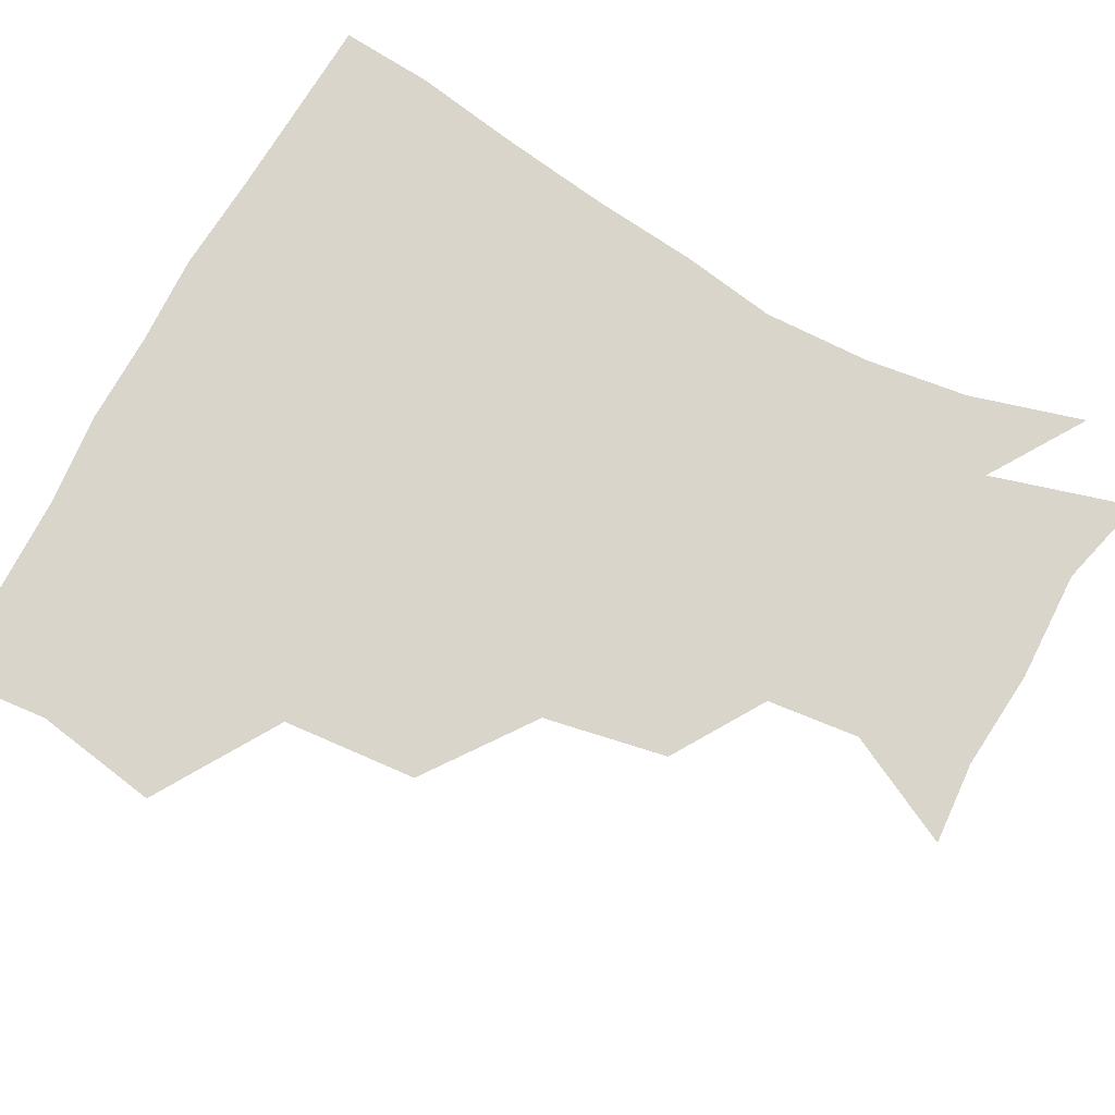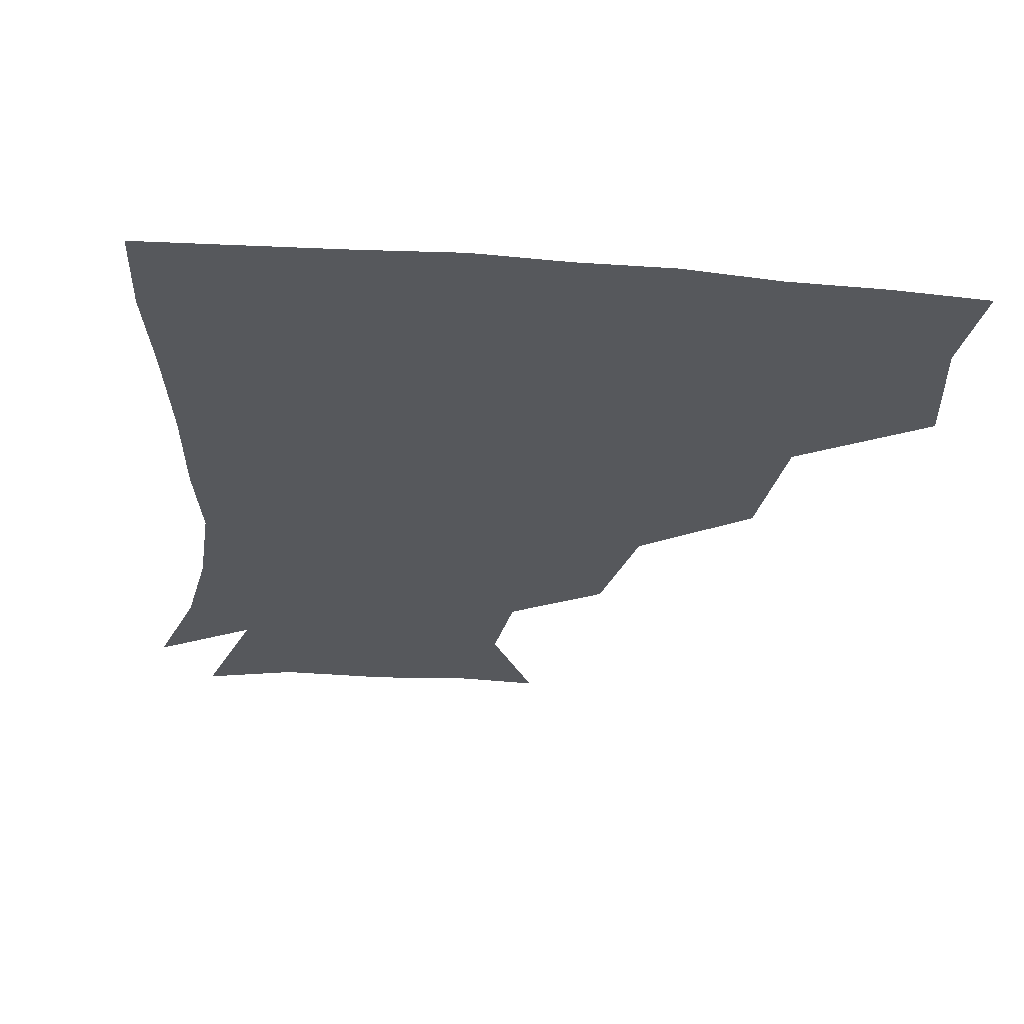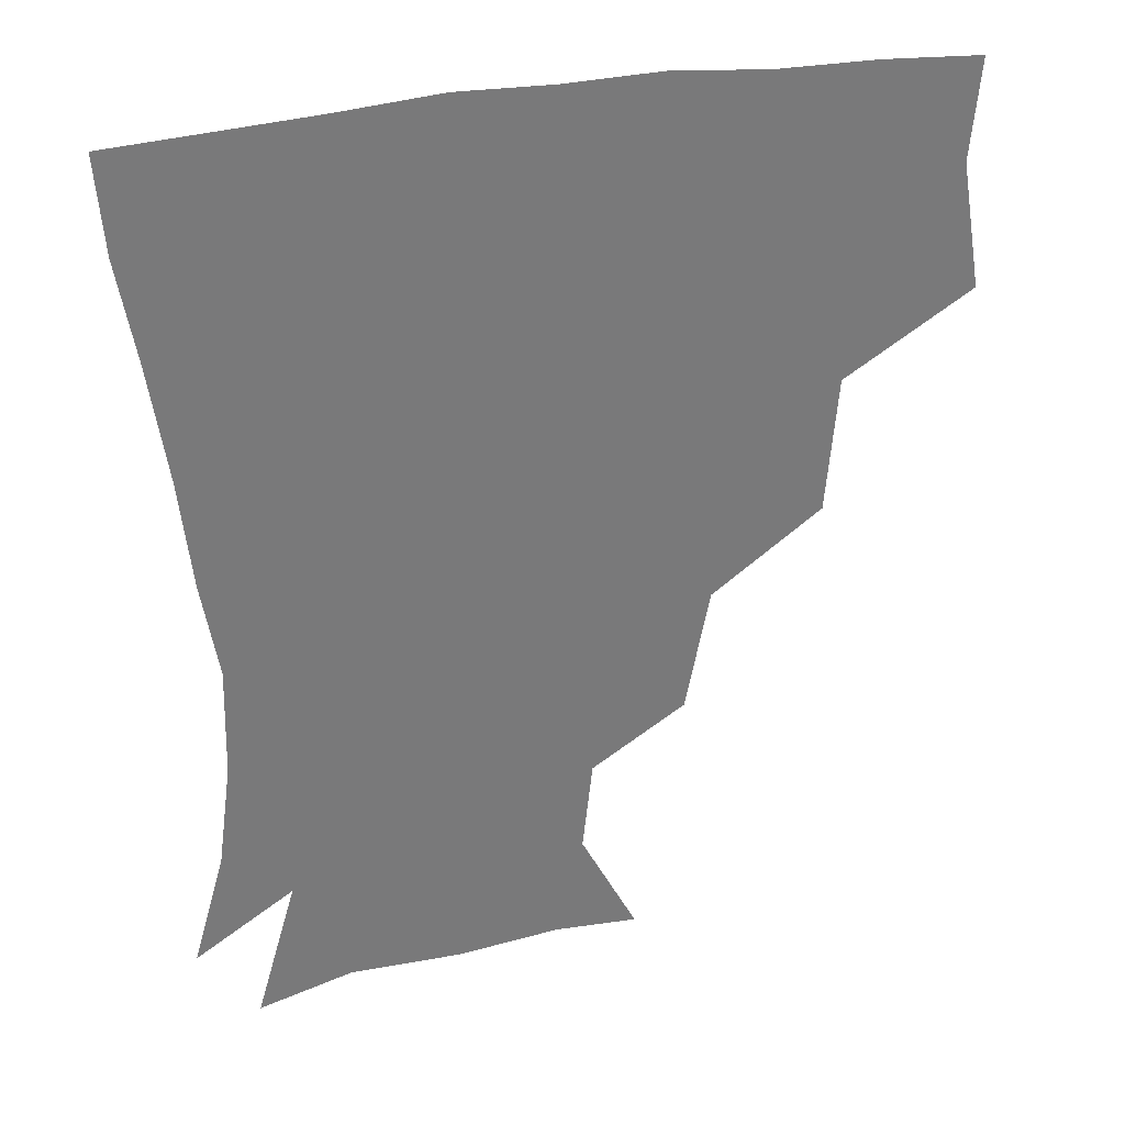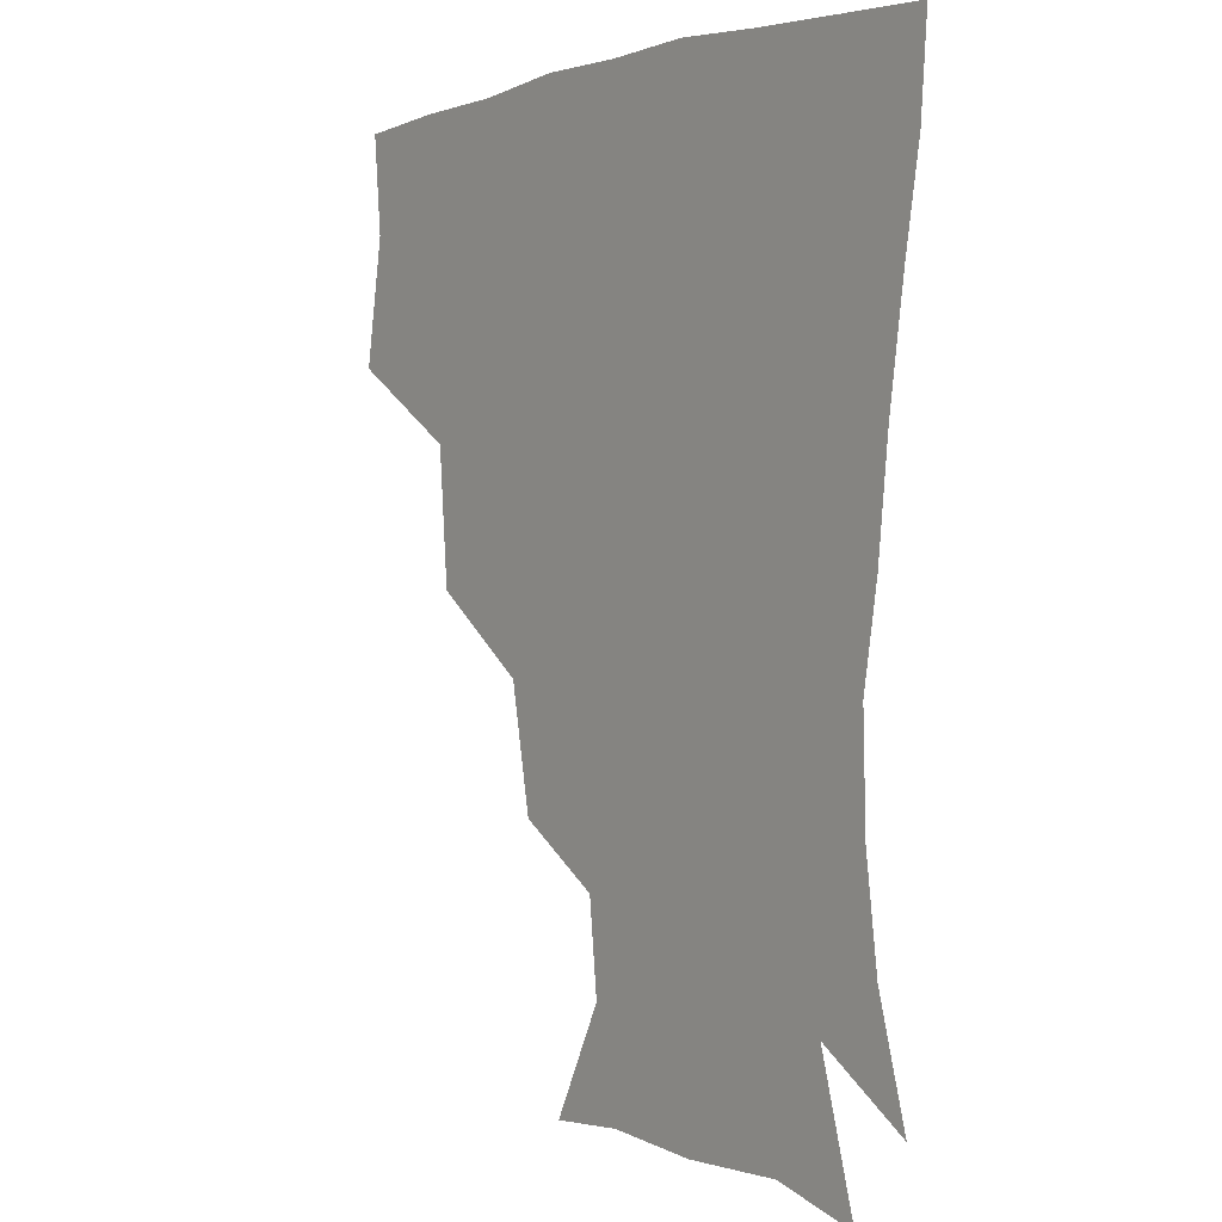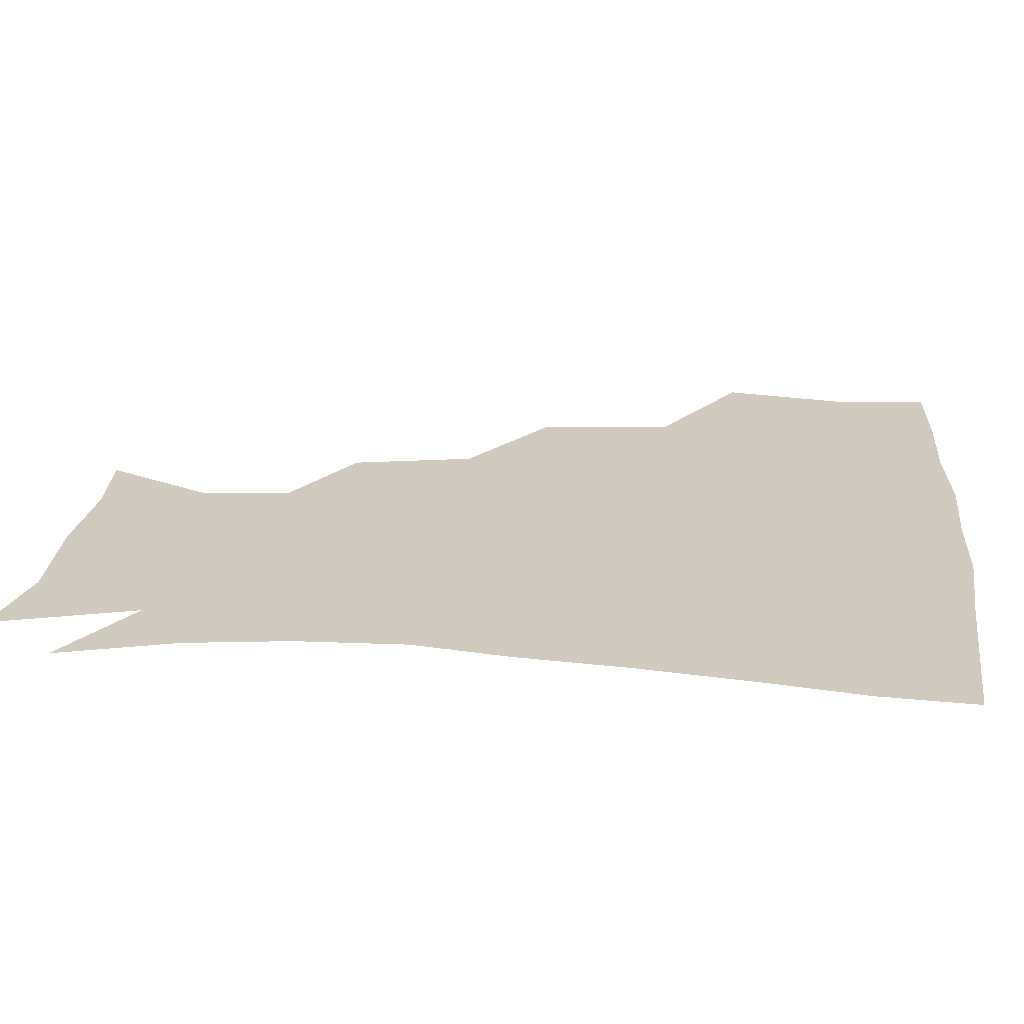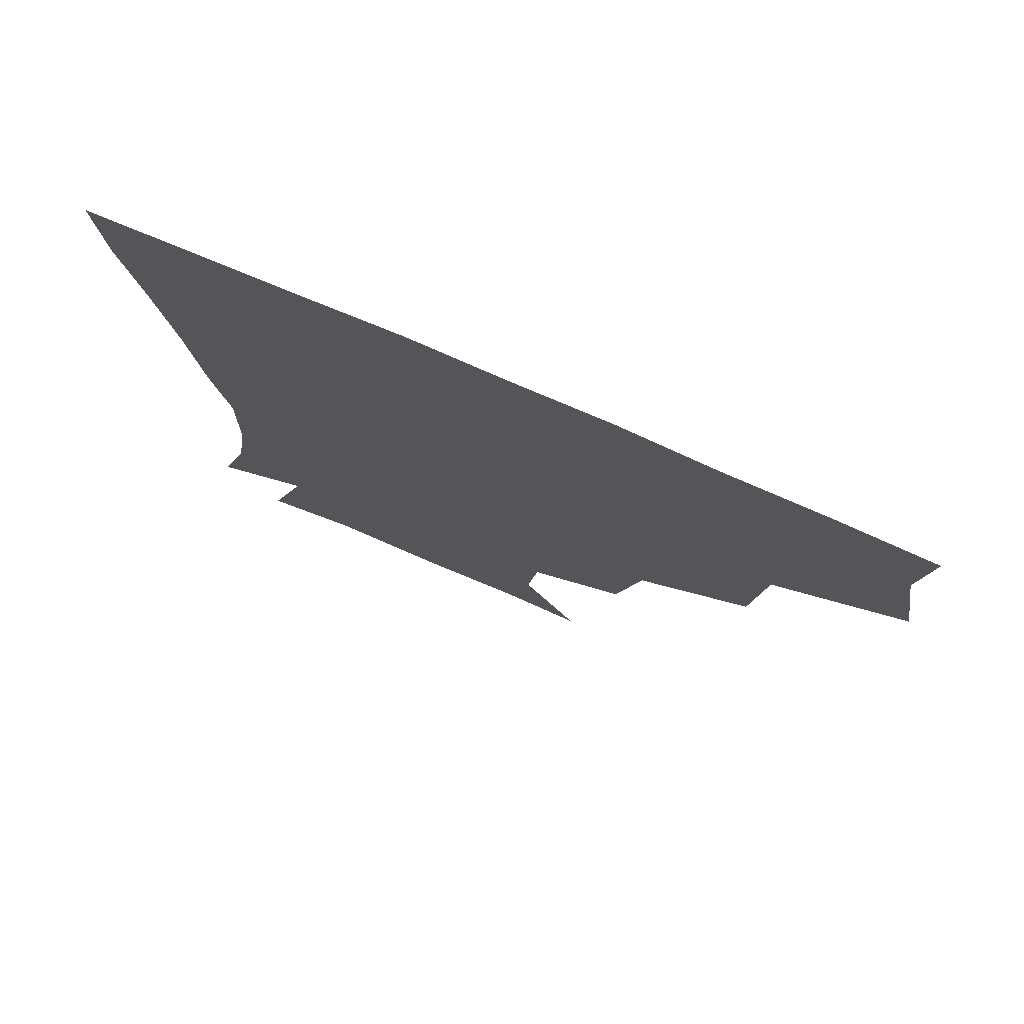
<metadata>
{"format":"obj","ext":"obj","renderer":"f3d","projection":"perspective","resolution":1024,"background":"white","views":[{"elev":74.4,"azim":-61.8,"up":"+Z"},{"elev":-27.9,"azim":173.0,"up":"+Z"},{"elev":32.4,"azim":164.3,"up":"+Y"},{"elev":0.6,"azim":53.4,"up":"+Y"},{"elev":23.1,"azim":95.4,"up":"+Z"},{"elev":76.9,"azim":-156.6,"up":"+Y"}]}
</metadata>
<code>
v 449 350.3 0
v 455.4 388.9 0
v 452.6 419.3 0
v 491 284.7 0
v 487.6 326.4 0
v 487 362.7 0
v 484.9 391.3 0
v 482.5 421.2 0
v 531.5 222.5 0
v 524.3 260.5 0
v 518.4 298.4 0
v 517.1 335.5 0
v 515.5 364 0
v 513.8 392.2 0
v 512.4 421.6 0
v 545.9 142.2 0
v 563.1 176.1 0
v 560 204.5 0
v 553.2 242.2 0
v 548.6 273.3 0
v 546.7 308 0
v 544.9 336.4 0
v 544.8 365.1 0
v 543.5 392.5 0
v 541.6 424.3 0
v 571.3 143.8 0
v 582.9 180.5 0
v 579.9 212.8 0
v 575.9 247.7 0
v 574.5 280.8 0
v 574 311.3 0
v 573.8 338.4 0
v 573.4 365 0
v 573 392.2 0
v 570.7 423.8 0
v 602.5 141 0
v 604.5 186 0
v 602.3 219.7 0
v 600.2 251.8 0
v 599.8 282.8 0
v 600.7 310.9 0
v 601.5 338.2 0
v 602.7 365.9 0
v 602.1 392.8 0
v 599.1 424.7 0
v 636.8 141.8 0
v 627.6 185.4 0
v 624 220 0
v 623.2 250.8 0
v 624.3 279.7 0
v 626.1 310 0
v 628.5 339.1 0
v 630.5 365.7 0
v 631.8 392.2 0
v 629.5 422.5 0
v 665.5 134.3 0
v 653.2 177.8 0
v 645.5 215.4 0
v 645.2 244.2 0
v 646.9 273.8 0
v 649.7 305.6 0
v 653.2 335.8 0
v 657.6 363.9 0
v 660.3 391.9 0
v 660.1 420.8 0
v 683.4 158.5 0
v 673.4 193.9 0
v 669.2 225.8 0
v 668.3 259.5 0
v 673.3 289 0
v 677 323.2 0
v 682.3 359.5 0
v 687.6 390.1 0
v 689.9 419.3 0
f 5 6 1
f 1 6 2
f 6 7 2
f 2 7 3
f 7 8 3
f 10 11 4
f 4 11 5
f 11 12 5
f 5 12 6
f 12 13 6
f 6 13 7
f 13 14 7
f 7 14 8
f 14 15 8
f 18 19 9
f 9 19 10
f 19 20 10
f 10 20 11
f 20 21 11
f 11 21 12
f 21 22 12
f 12 22 13
f 22 23 13
f 13 23 14
f 23 24 14
f 14 24 15
f 24 25 15
f 16 26 17
f 26 27 17
f 17 27 18
f 27 28 18
f 18 28 19
f 28 29 19
f 19 29 20
f 29 30 20
f 20 30 21
f 30 31 21
f 21 31 22
f 31 32 22
f 22 32 23
f 32 33 23
f 23 33 24
f 33 34 24
f 24 34 25
f 34 35 25
f 26 36 27
f 36 37 27
f 27 37 28
f 37 38 28
f 28 38 29
f 38 39 29
f 29 39 30
f 39 40 30
f 30 40 31
f 40 41 31
f 31 41 32
f 41 42 32
f 32 42 33
f 42 43 33
f 33 43 34
f 43 44 34
f 34 44 35
f 44 45 35
f 36 46 37
f 46 47 37
f 37 47 38
f 47 48 38
f 38 48 39
f 48 49 39
f 39 49 40
f 49 50 40
f 40 50 41
f 50 51 41
f 41 51 42
f 51 52 42
f 42 52 43
f 52 53 43
f 43 53 44
f 53 54 44
f 44 54 45
f 54 55 45
f 46 56 47
f 56 57 47
f 47 57 48
f 57 58 48
f 48 58 49
f 58 59 49
f 49 59 50
f 59 60 50
f 50 60 51
f 60 61 51
f 51 61 52
f 61 62 52
f 52 62 53
f 62 63 53
f 53 63 54
f 63 64 54
f 54 64 55
f 64 65 55
f 57 66 58
f 66 67 58
f 58 67 59
f 67 68 59
f 59 68 60
f 68 69 60
f 60 69 61
f 69 70 61
f 61 70 62
f 70 71 62
f 62 71 63
f 71 72 63
f 63 72 64
f 72 73 64
f 64 73 65
f 73 74 65

</code>
